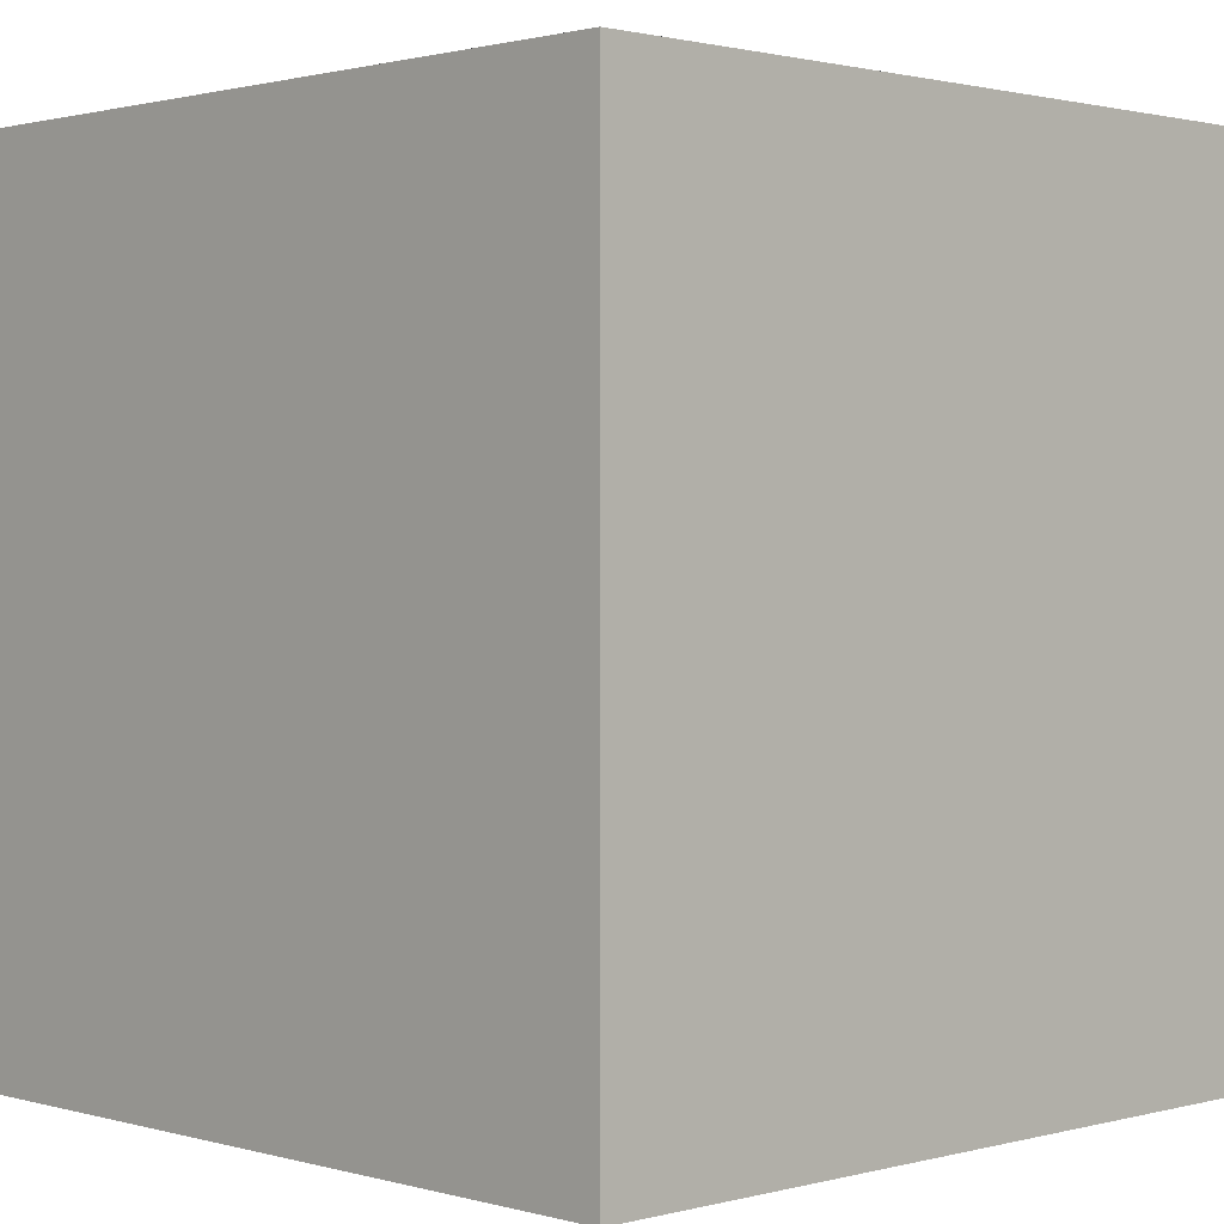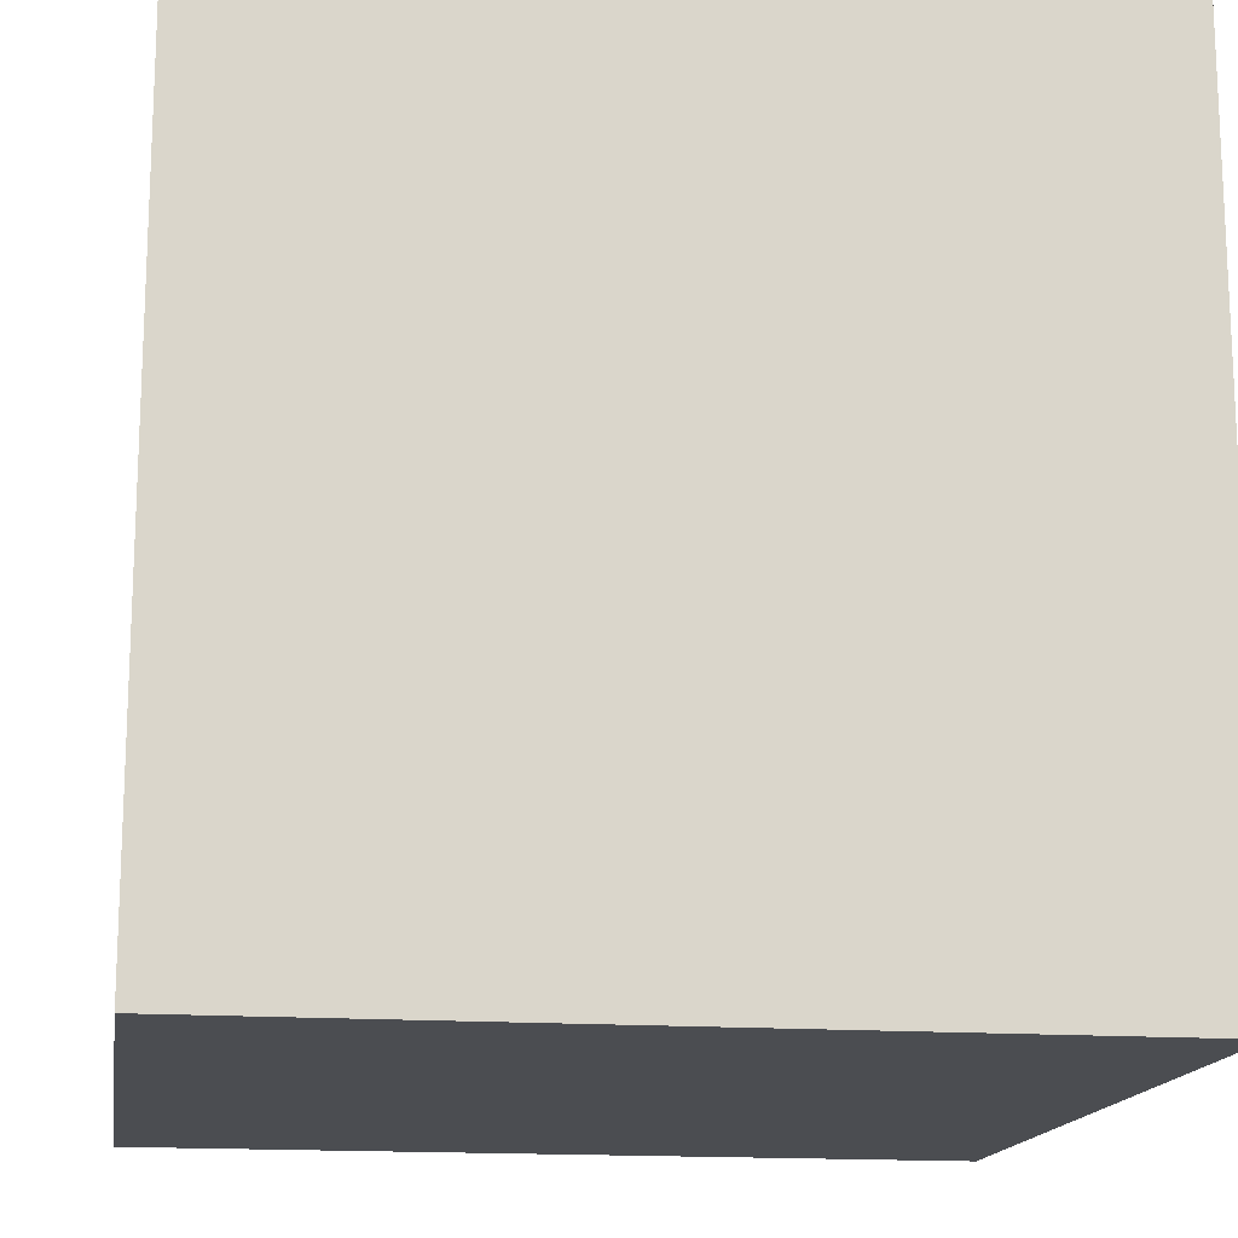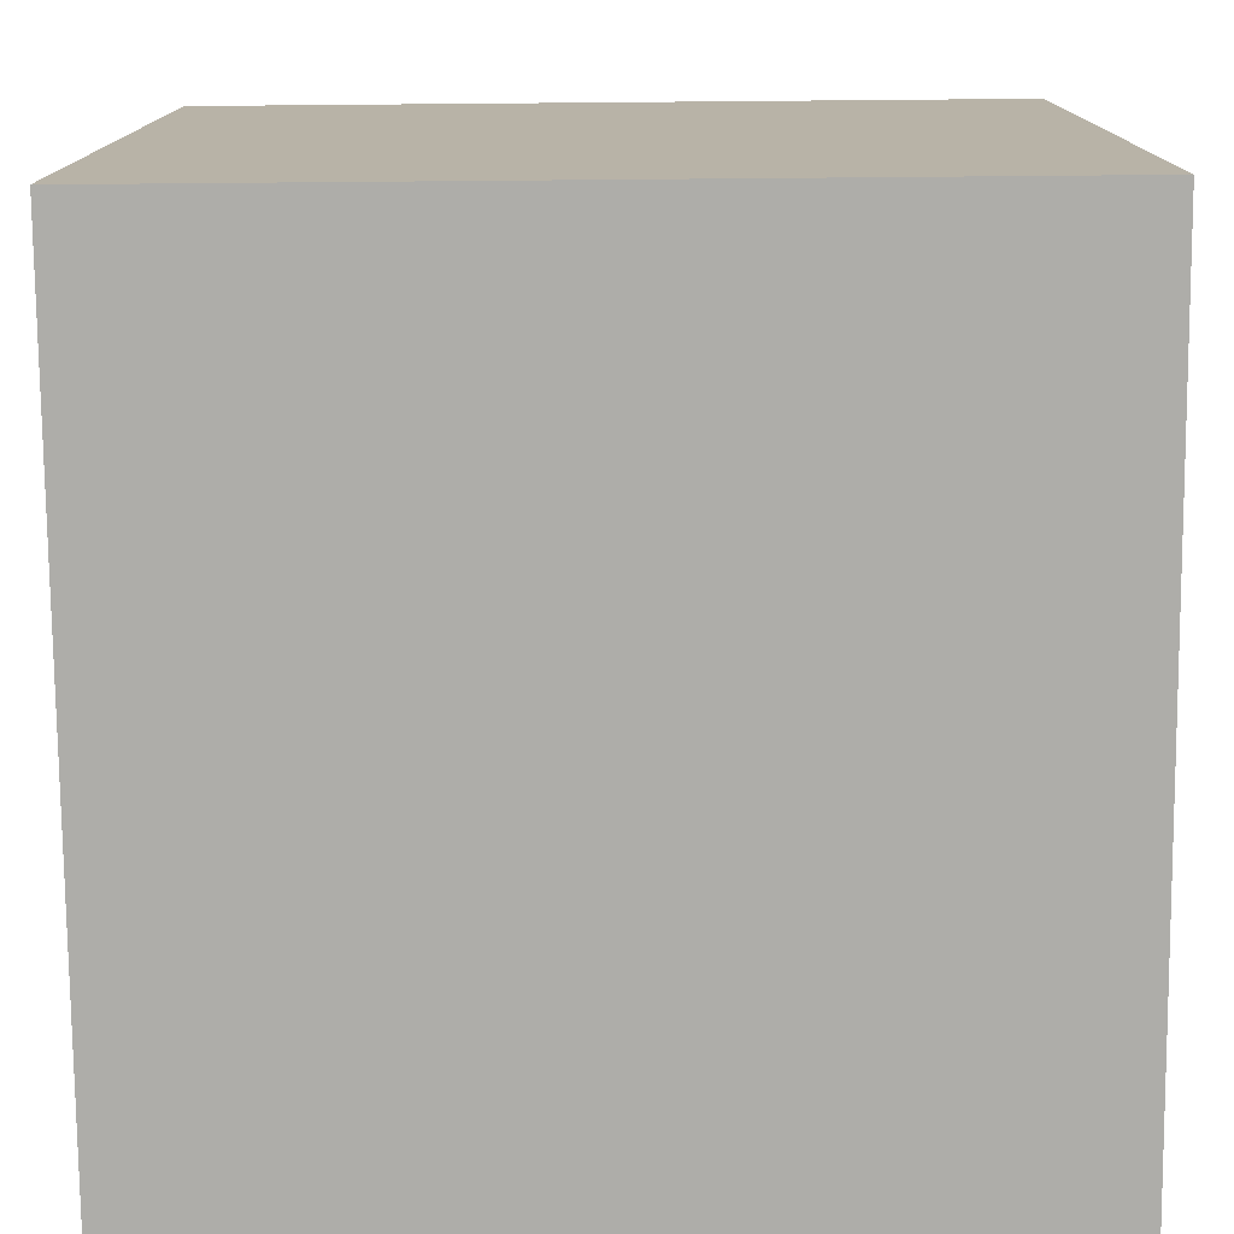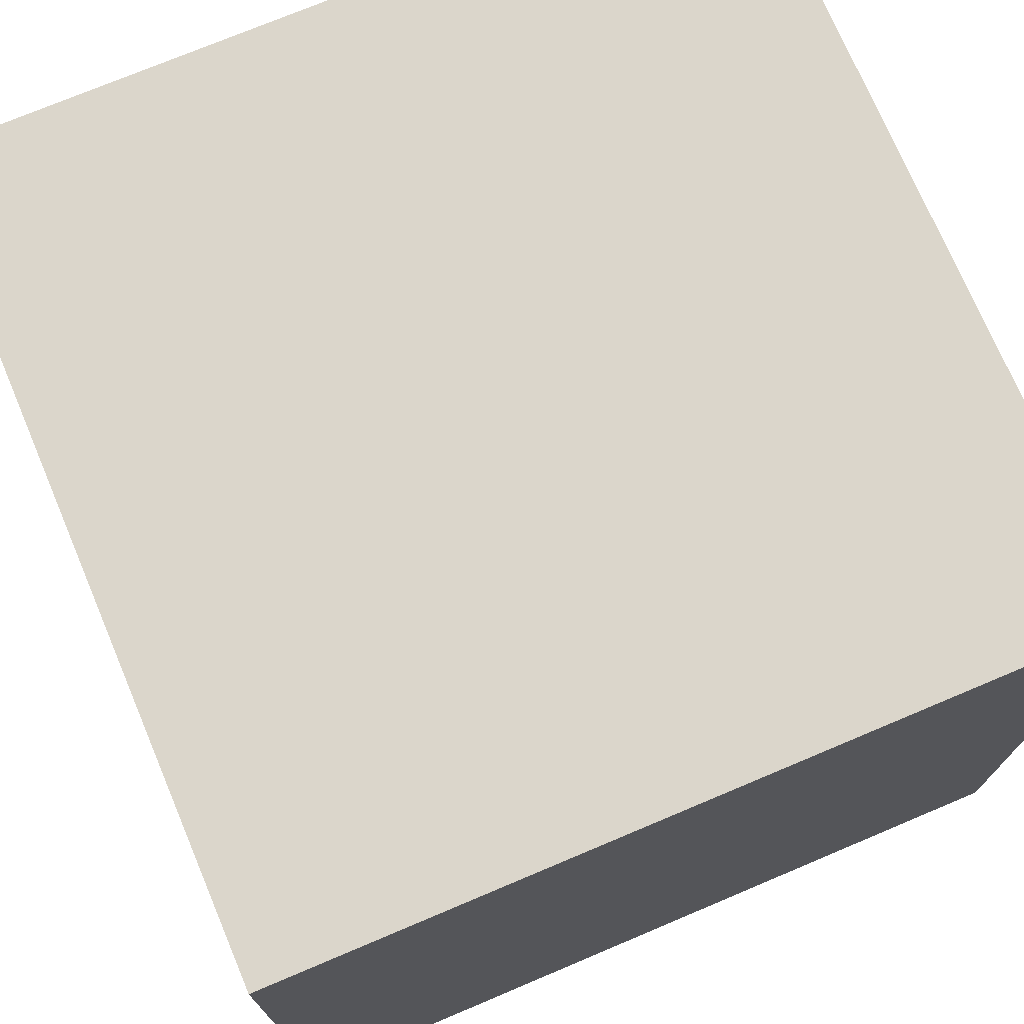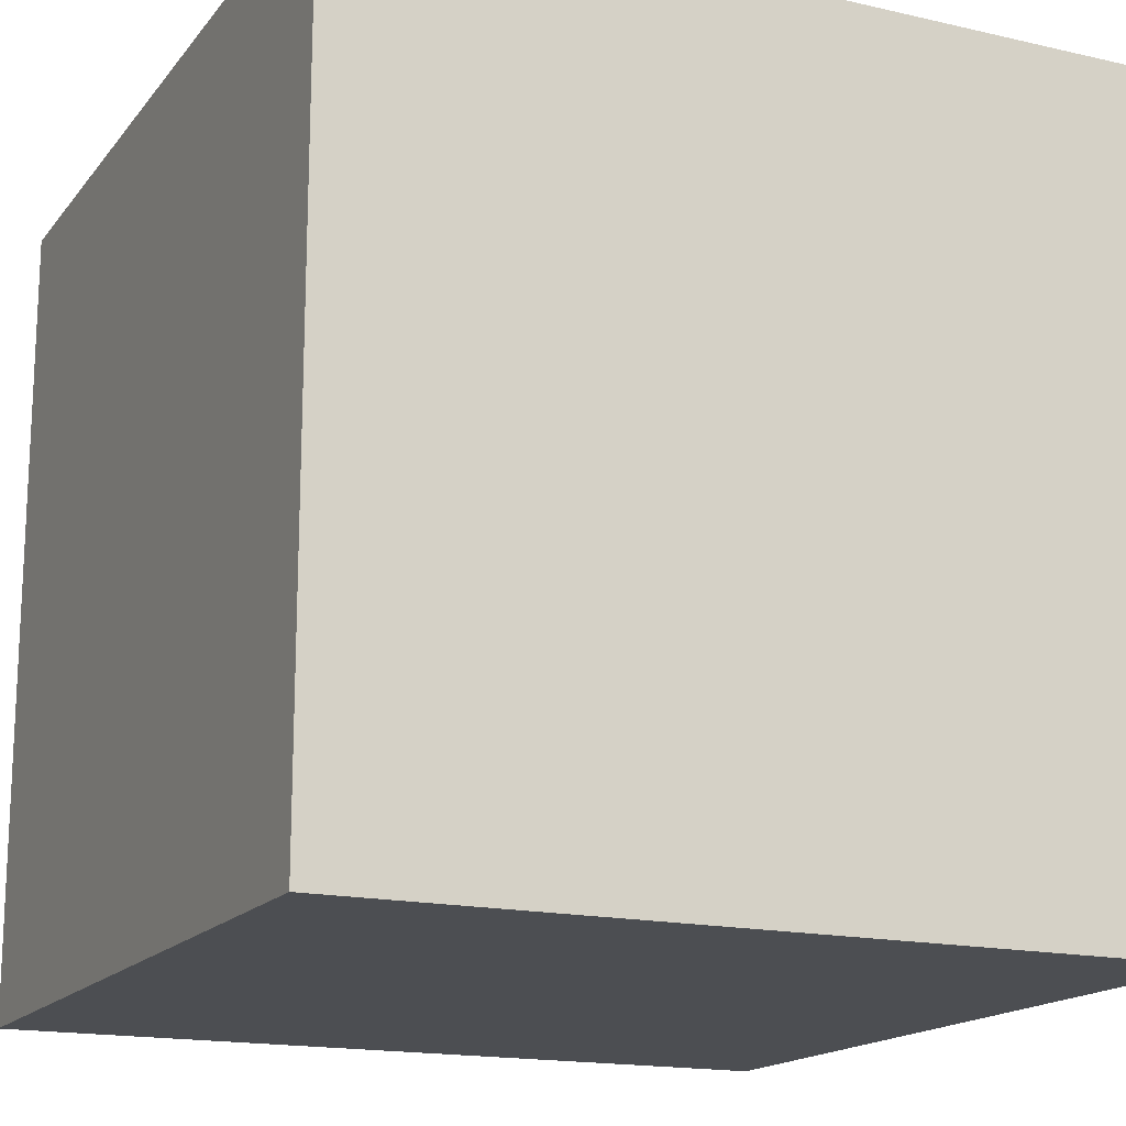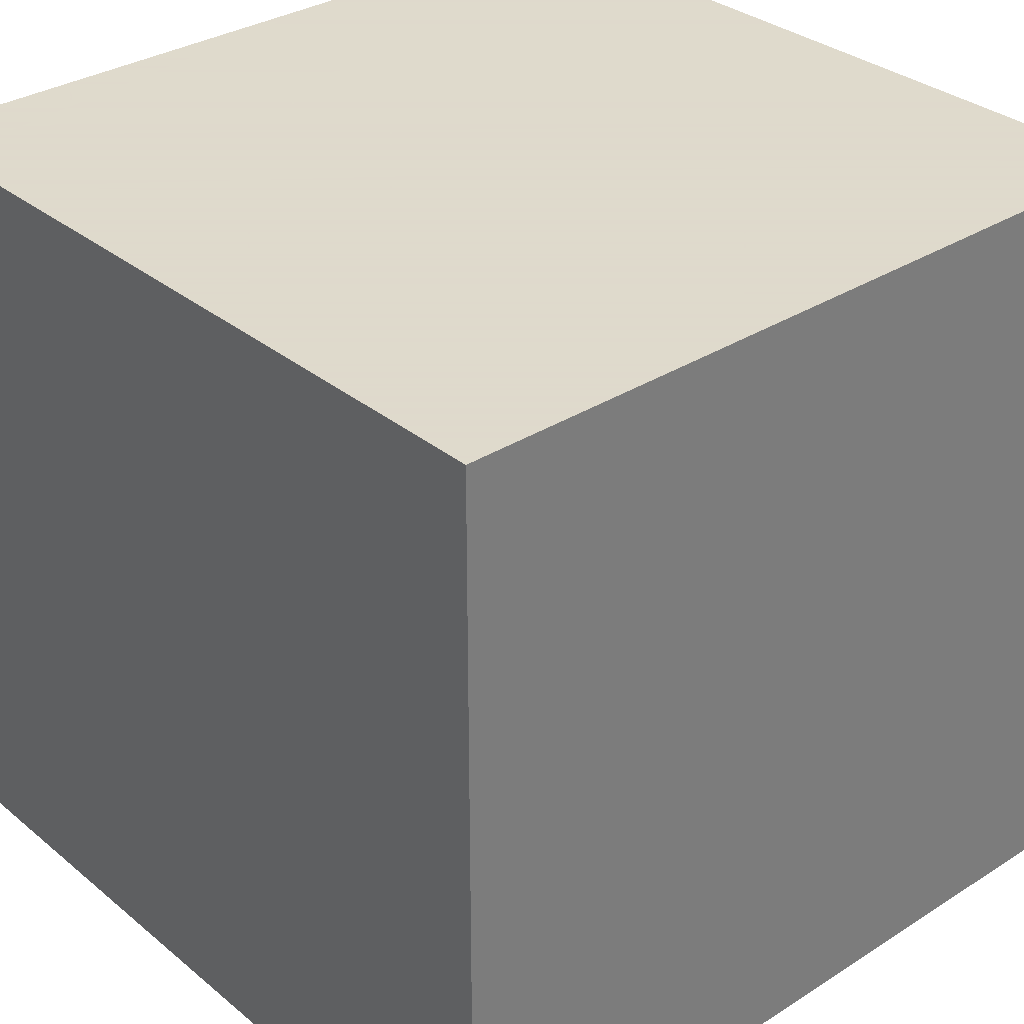
<metadata>
{"format":"obj","ext":"obj","renderer":"f3d","projection":"perspective","resolution":1024,"background":"white","views":[{"elev":1.2,"azim":-44.2,"up":"+Y"},{"elev":-15.7,"azim":81.3,"up":"+Y"},{"elev":-77.1,"azim":-89.5,"up":"+Y"},{"elev":73.6,"azim":67.1,"up":"+Z"},{"elev":-16.6,"azim":64.9,"up":"+Y"},{"elev":32.4,"azim":48.5,"up":"+Y"}]}
</metadata>
<code>
v -10 -10 -10
v -10 -10 10
v -10 10 -10
v -10 10 10
v 10 -10 -10
v 10 -10 10
v 10 10 -10
v 10 10 10
f 3 7 5
f 3 5 1
f 7 8 6
f 7 6 5
f 8 4 2
f 8 2 6
f 4 3 1
f 4 1 2
f 4 8 7
f 4 7 3
f 1 5 6
f 1 6 2

</code>
